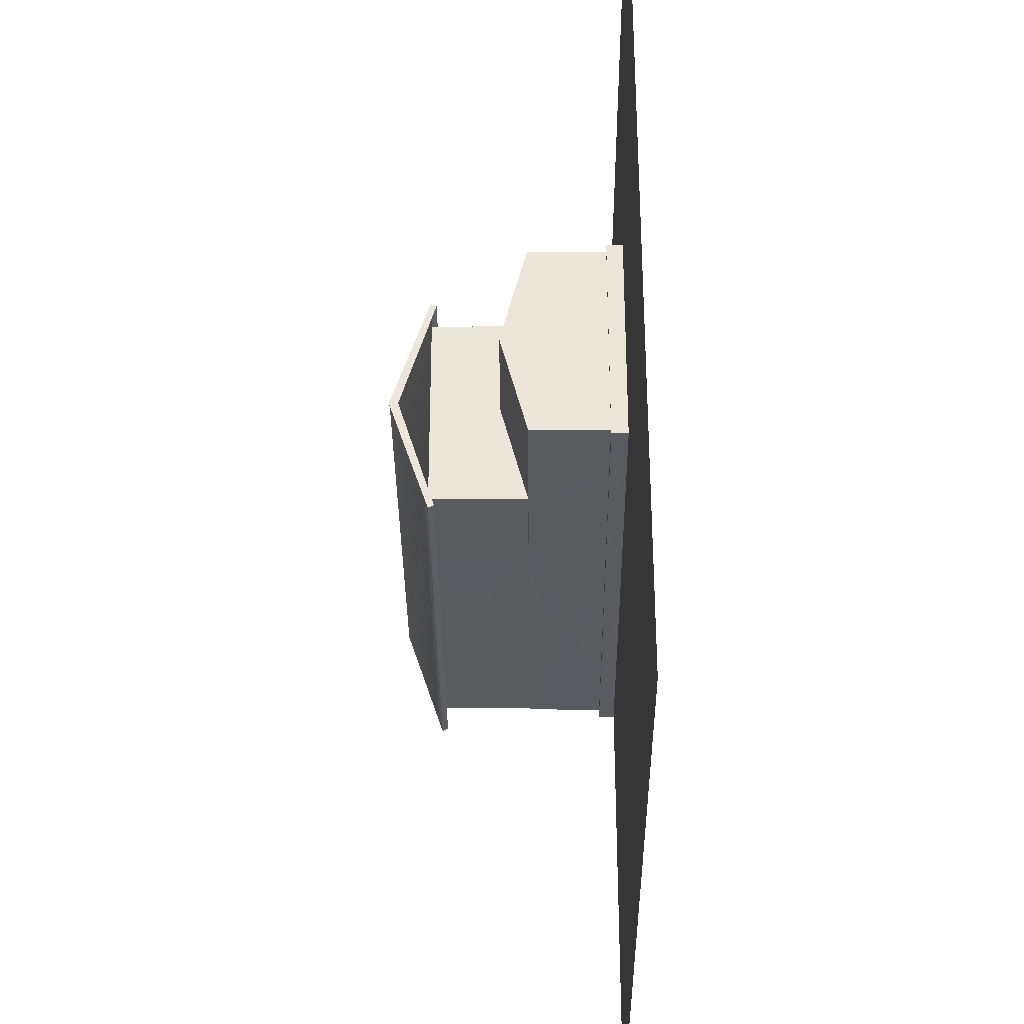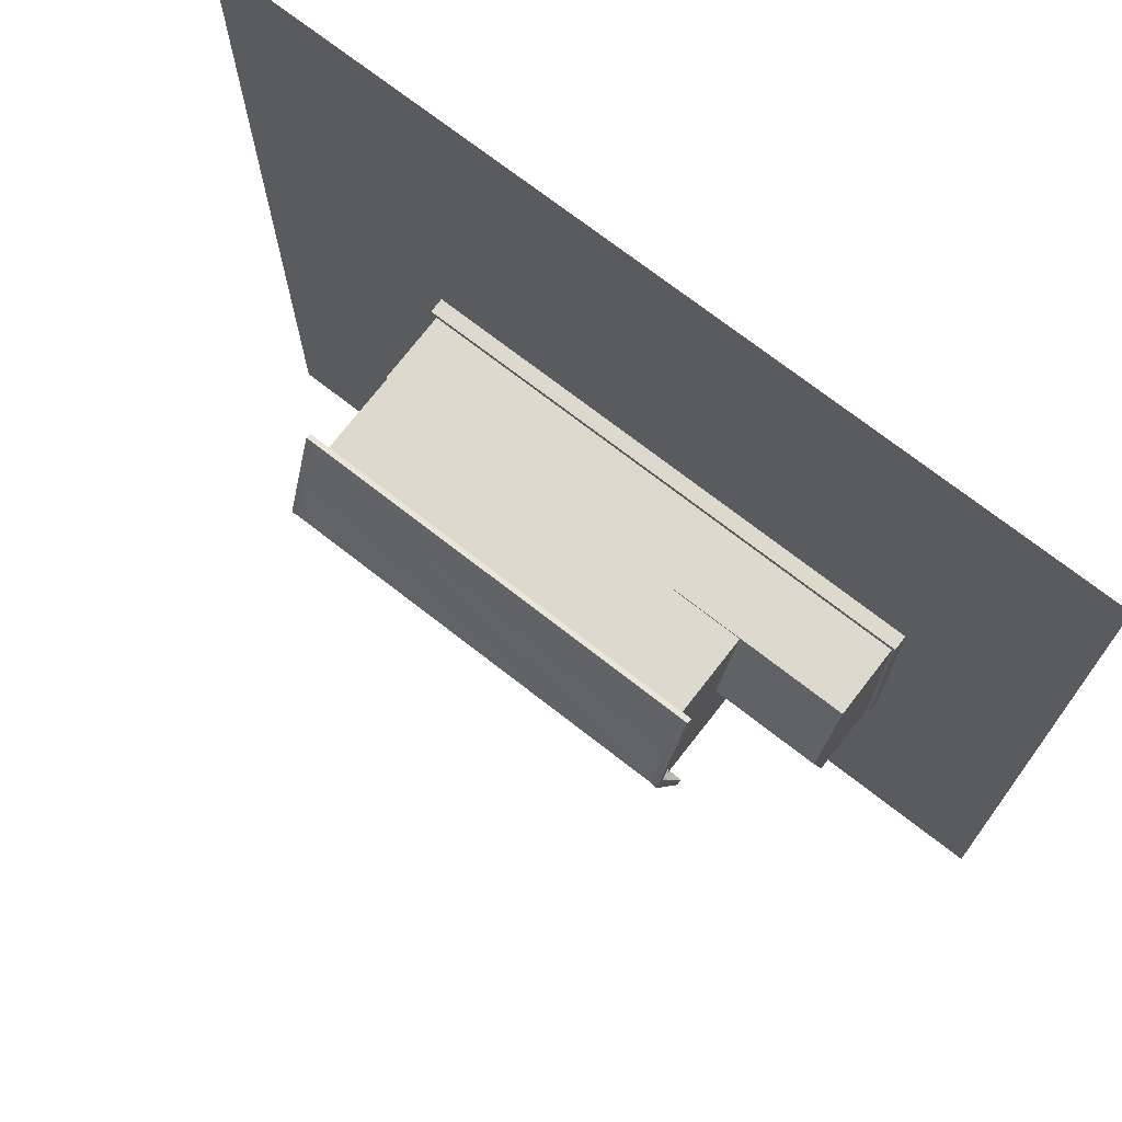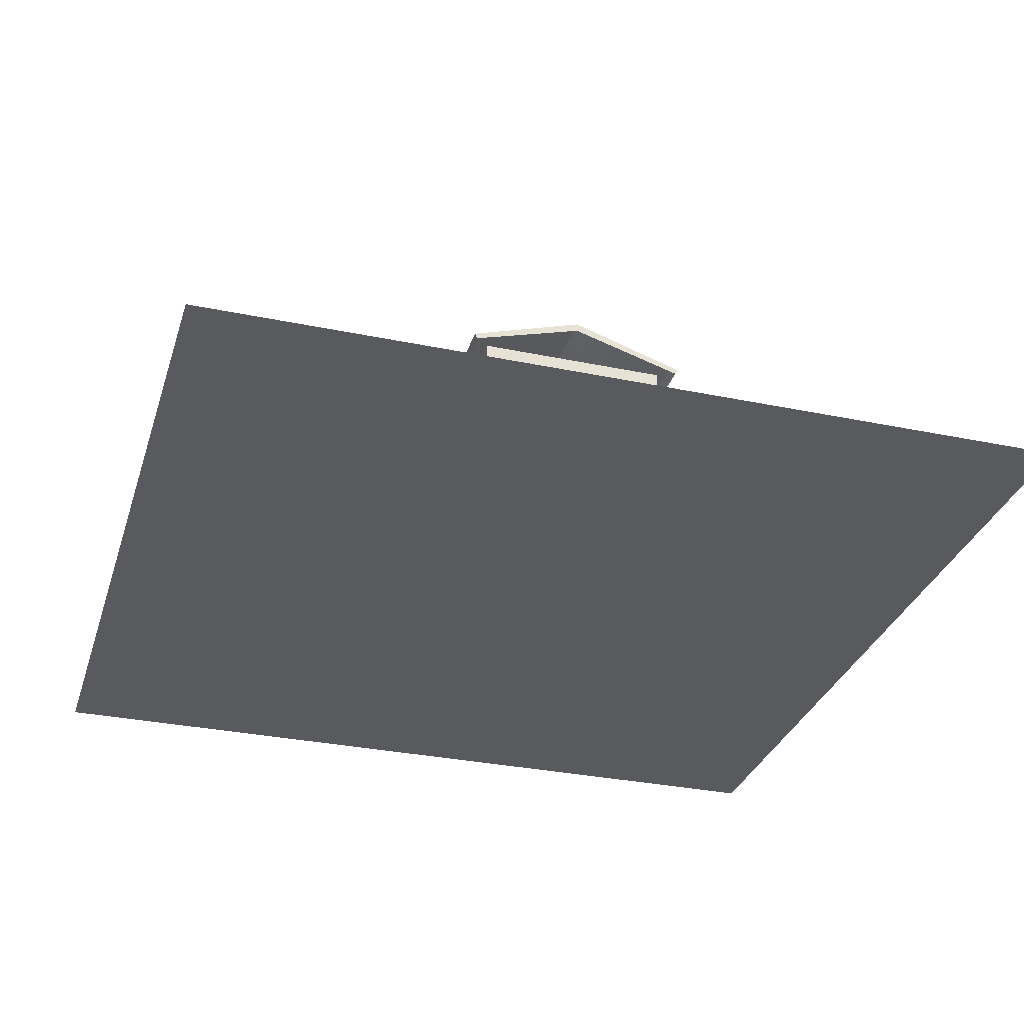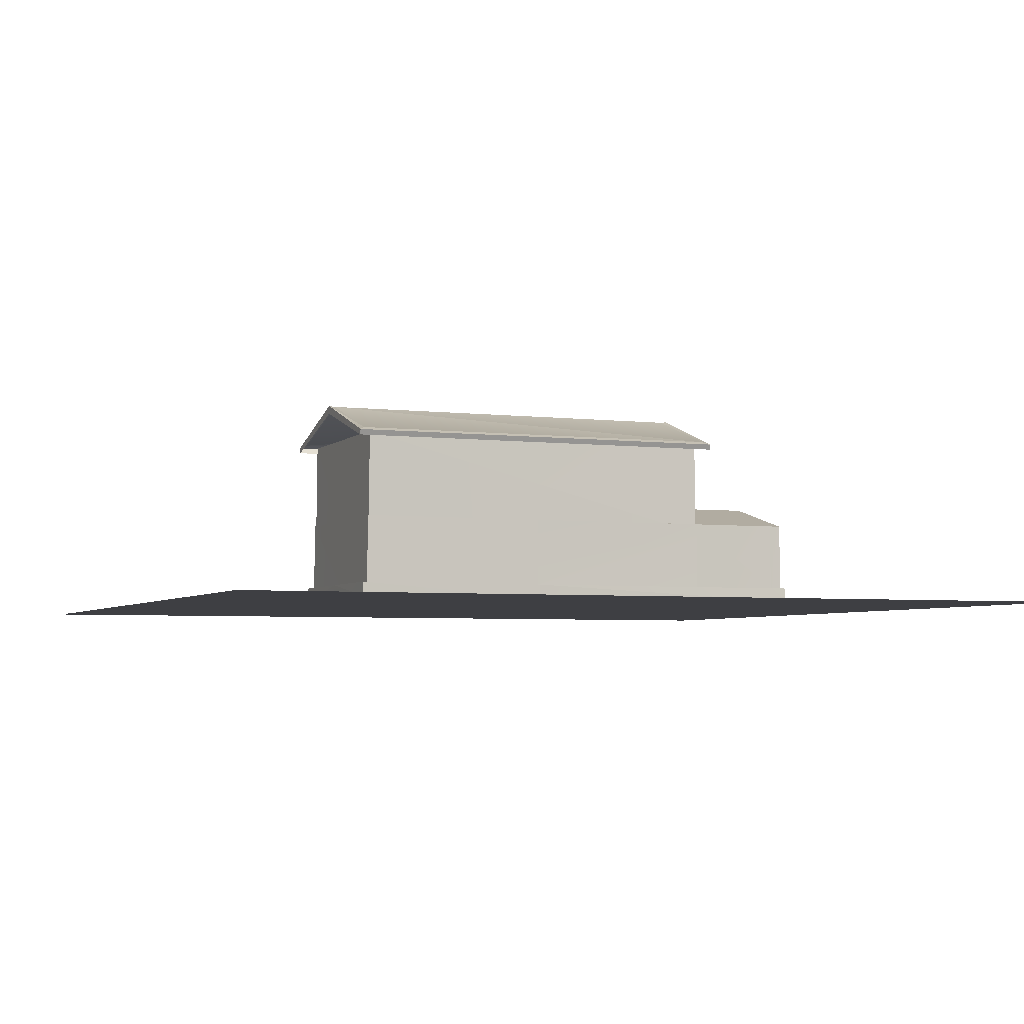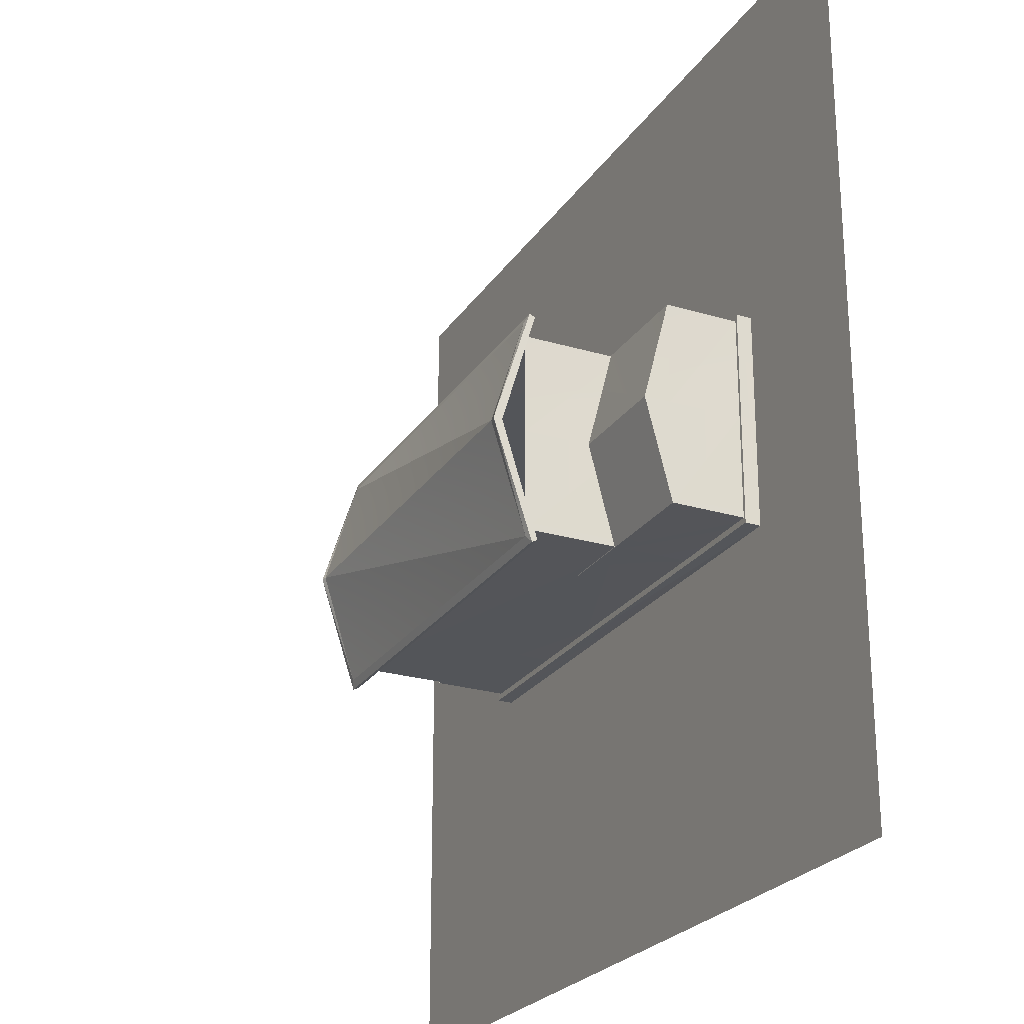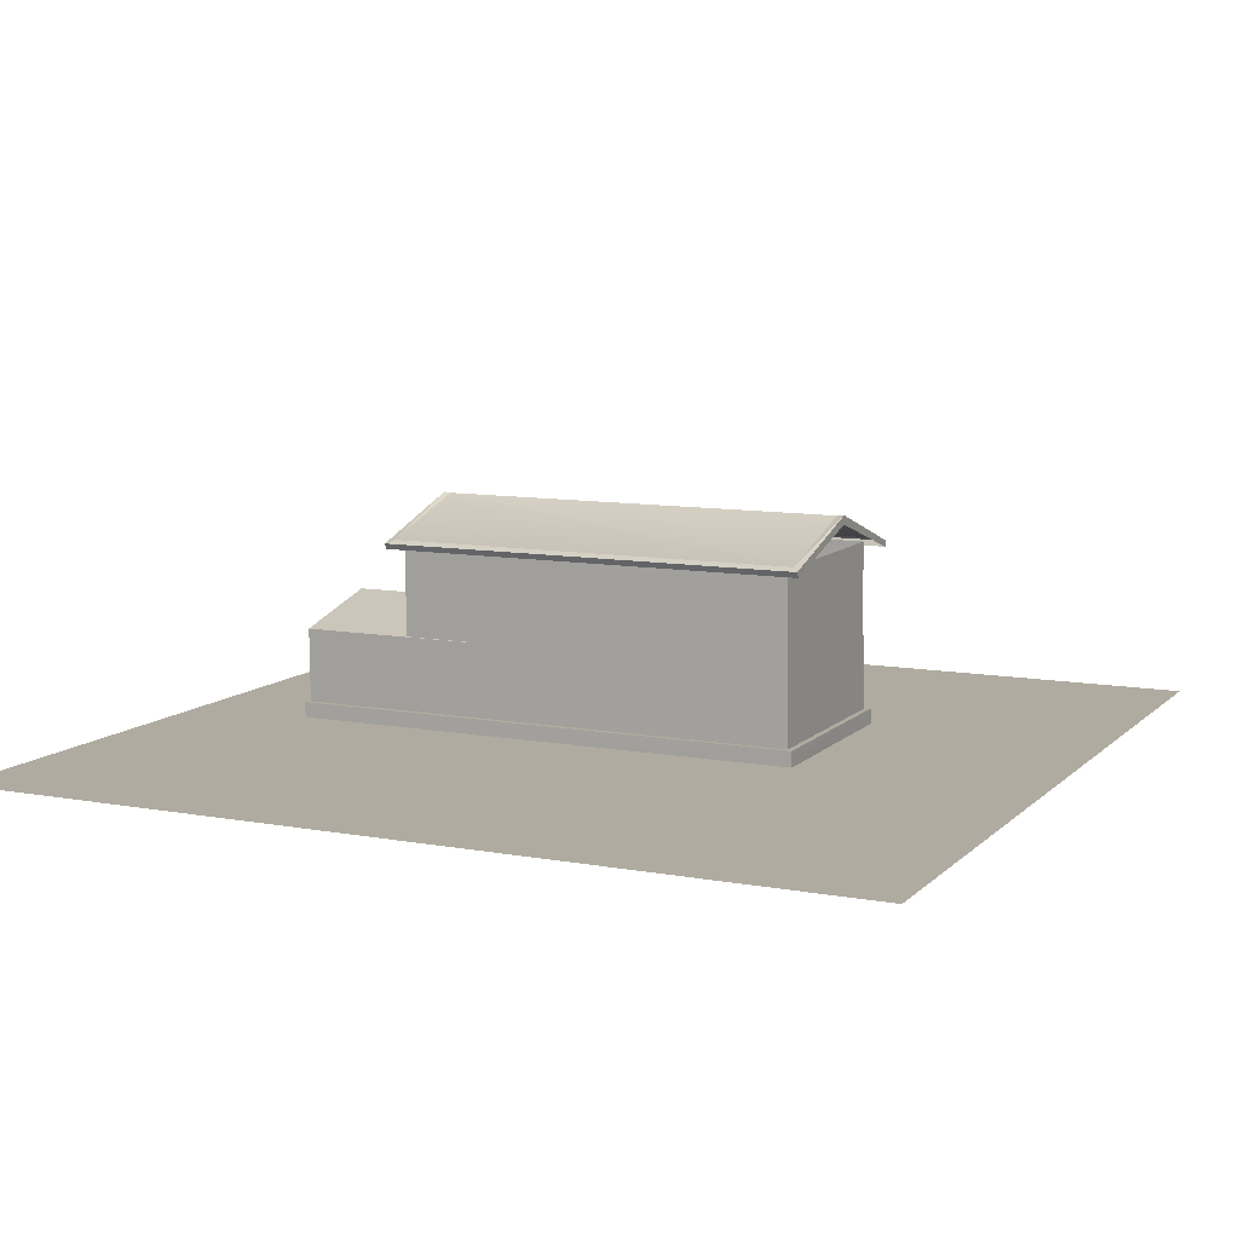
<metadata>
{"format":"obj","ext":"obj","renderer":"f3d","projection":"perspective","resolution":1024,"background":"white","views":[{"elev":-33.5,"azim":-89.5,"up":"+Z"},{"elev":72.0,"azim":-142.0,"up":"+Z"},{"elev":-31.4,"azim":73.5,"up":"+Y"},{"elev":-4.3,"azim":158.1,"up":"+Y"},{"elev":-24.5,"azim":-115.7,"up":"+Z"},{"elev":9.8,"azim":25.4,"up":"+Y"}]}
</metadata>
<code>
o tree.002_tree.008_tree.002_tree.010
v -8.031 1.499 -4.393
v -12.51 1.499 -0.328
v -8.031 1.499 -0.328
v 8.079 0.8856 3.705
v 8.317 0.8896 3.941
v -0.000517 0.8857 3.942
v -12.51 0.8856 3.942
v -12.51 0.8856 -0.328
v -12.51 1.499 3.942
v -12.5 0.8875 -4.642
v 2.9e-05 1.5 -4.598
v 2.9e-05 0.8866 -4.598
v 8.301 1.503 -0.328
v 8.31 0.8895 -0.328
v -12.51 1.501 -4.63
v 8.064 1.499 -0.328
v 8.031 4.435 3.705
v 8.068 1.499 3.705
v -0.000514 1.499 3.705
v 8.304 1.503 3.943
v -8.048 4.437 3.712
v -11.89 1.499 3.705
v -8.031 1.499 3.705
v -0.000517 1.499 3.942
v 8.068 1.499 -4.361
v 8.304 1.503 -4.599
v 8.317 0.8896 -4.597
v 8.031 4.435 -4.361
v 8.031 4.435 -0.328
v -7.243 4.437 3.711
v -7.227 1.499 3.705
v -0.000512 1.499 -4.361
v -8.031 4.435 -4.373
v -0.000514 4.435 -4.361
v 8.616 8.18 4.39
v -8.17 8.306 4.103
v -8.439 8.18 4.407
v -8.44 9.676 -0.3163
v -8.171 8.248 -4.736
v -8.44 8.12 -5.039
v 8.617 9.323 -0.3308
v 8.618 8.119 -5.056
v 8.617 9.676 -0.333
v -8.44 9.323 -0.3143
v -8.44 7.894 -4.935
v -8.439 7.953 4.307
v 8.615 7.953 4.29
v 8.349 8.247 -4.752
v 8.348 9.647 -0.3324
v 7.987 4.023 -0.3225
v 7.954 8.14 3.672
v 7.991 4.023 3.672
v -0.000446 4.023 3.672
v -7.954 8.14 -0.3225
v -7.954 4.023 3.672
v -7.971 8.142 3.679
v 7.954 8.14 -4.317
v 7.954 8.14 -0.3225
v -0.000446 8.14 3.672
v -7.954 4.023 -0.3225
v -7.954 8.14 -4.329
v -7.954 4.023 -4.349
v 8.347 8.306 4.087
v -11.89 4.435 -4.373
v -12.39 4.435 -0.328
v -12.39 1.499 3.705
v -12.41 4.437 3.712
v -12.39 1.499 -0.328
v -12.39 4.435 -4.373
v -12.39 1.499 -4.393
v -11.89 1.499 -4.393
v -11.91 4.437 3.712
v -12.39 5.475 -0.328
v -0.000514 4.435 3.705
v -8.171 9.647 -0.3168
v 7.991 4.023 -4.317
v 17.41 0.5367 17.92
v -18.43 0.5367 -17.92
v -18.43 0.5367 17.92
v 17.41 0.5367 -17.92
v 8.618 7.894 -4.952
v -4.977 4.437 3.712
v -4.96 4.435 -4.373
v -4.96 5.475 -0.328
f 44 37 38
f 4 5 6
f 37 47 35
f 9 8 7
f 20 6 5
f 27 13 14
f 10 11 12
f 63 75 36
f 62 57 76
f 12 26 27
f 72 66 22
f 1 11 15
f 18 24 20
f 1 2 3
f 25 13 26
f 18 13 16
f 21 22 23
f 50 51 52
f 51 53 52
f 17 19 18
f 23 2 9
f 24 19 31
f 25 11 32
f 74 31 19
f 38 39 40
f 44 40 45
f 40 48 42
f 36 38 37
f 42 45 40
f 35 36 37
f 68 69 70
f 50 57 58
f 32 28 25
f 65 66 67
f 16 17 18
f 54 55 56
f 32 33 34
f 43 63 35
f 43 48 49
f 80 79 77
f 13 5 14
f 60 61 62
f 24 7 6
f 30 23 31
f 69 65 73
f 65 67 73
f 41 42 43
f 59 55 53
f 35 41 43
f 39 49 48
f 8 15 10
f 1 32 11
f 18 19 24
f 25 16 13
f 18 20 13
f 31 23 9
f 9 24 31
f 25 26 11
f 38 75 39
f 36 75 38
f 43 49 63
f 43 42 48
f 70 64 71
f 16 28 29
f 71 33 1
f 73 82 84
f 69 84 83
f 44 46 37
f 37 46 47
f 9 2 8
f 20 24 6
f 27 26 13
f 10 15 11
f 63 49 75
f 62 61 57
f 12 11 26
f 72 67 66
f 1 15 2
f 21 72 22
f 50 58 51
f 51 59 53
f 17 74 19
f 23 3 2
f 74 30 31
f 44 38 40
f 40 39 48
f 42 81 45
f 35 63 36
f 68 65 69
f 50 76 57
f 32 34 28
f 65 68 66
f 16 29 17
f 54 60 55
f 32 1 33
f 80 78 79
f 13 20 5
f 60 54 61
f 24 9 7
f 30 21 23
f 41 81 42
f 59 56 55
f 35 47 41
f 39 75 49
f 8 2 15
f 70 69 64
f 16 25 28
f 71 64 33
f 73 67 82
f 69 73 84

</code>
